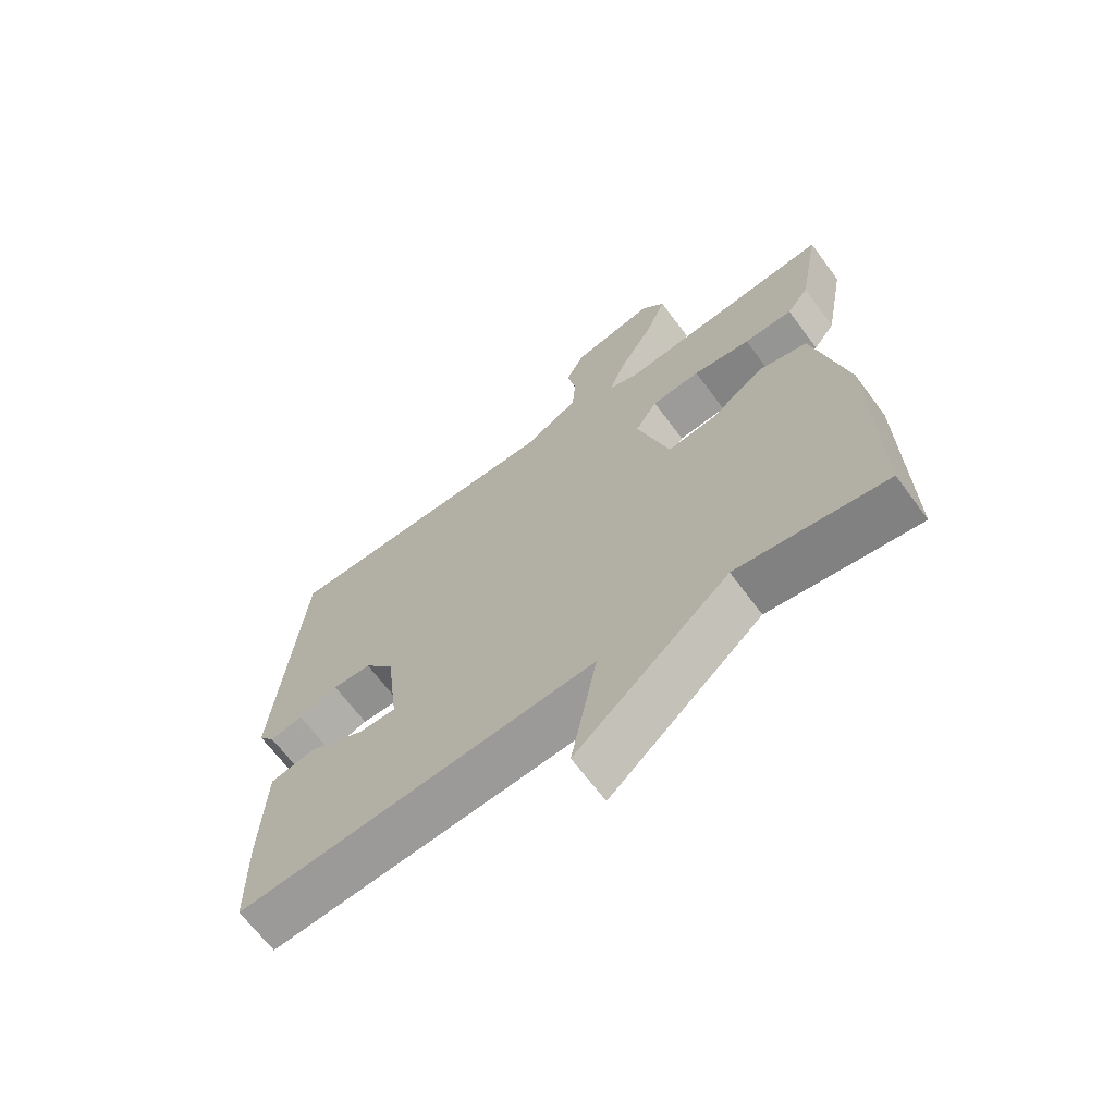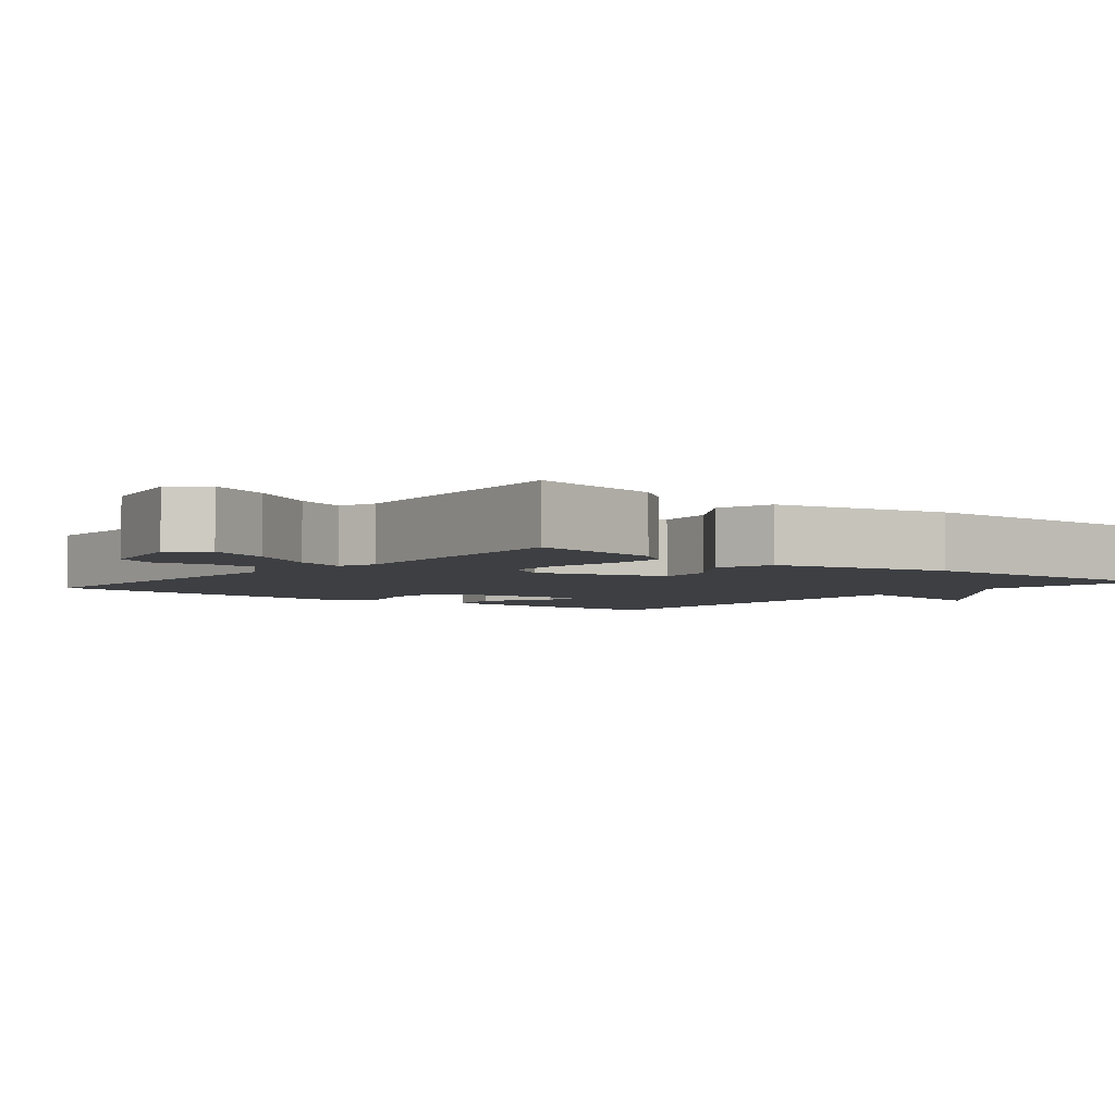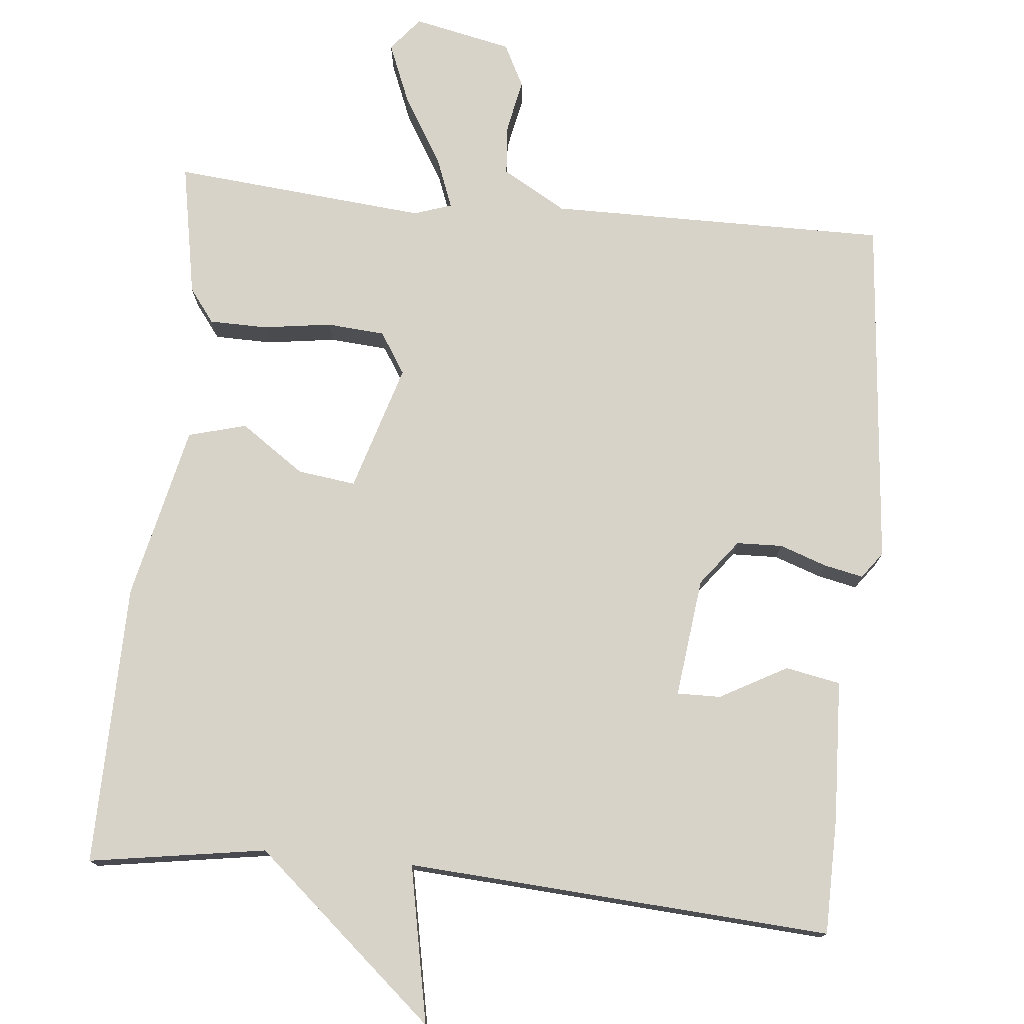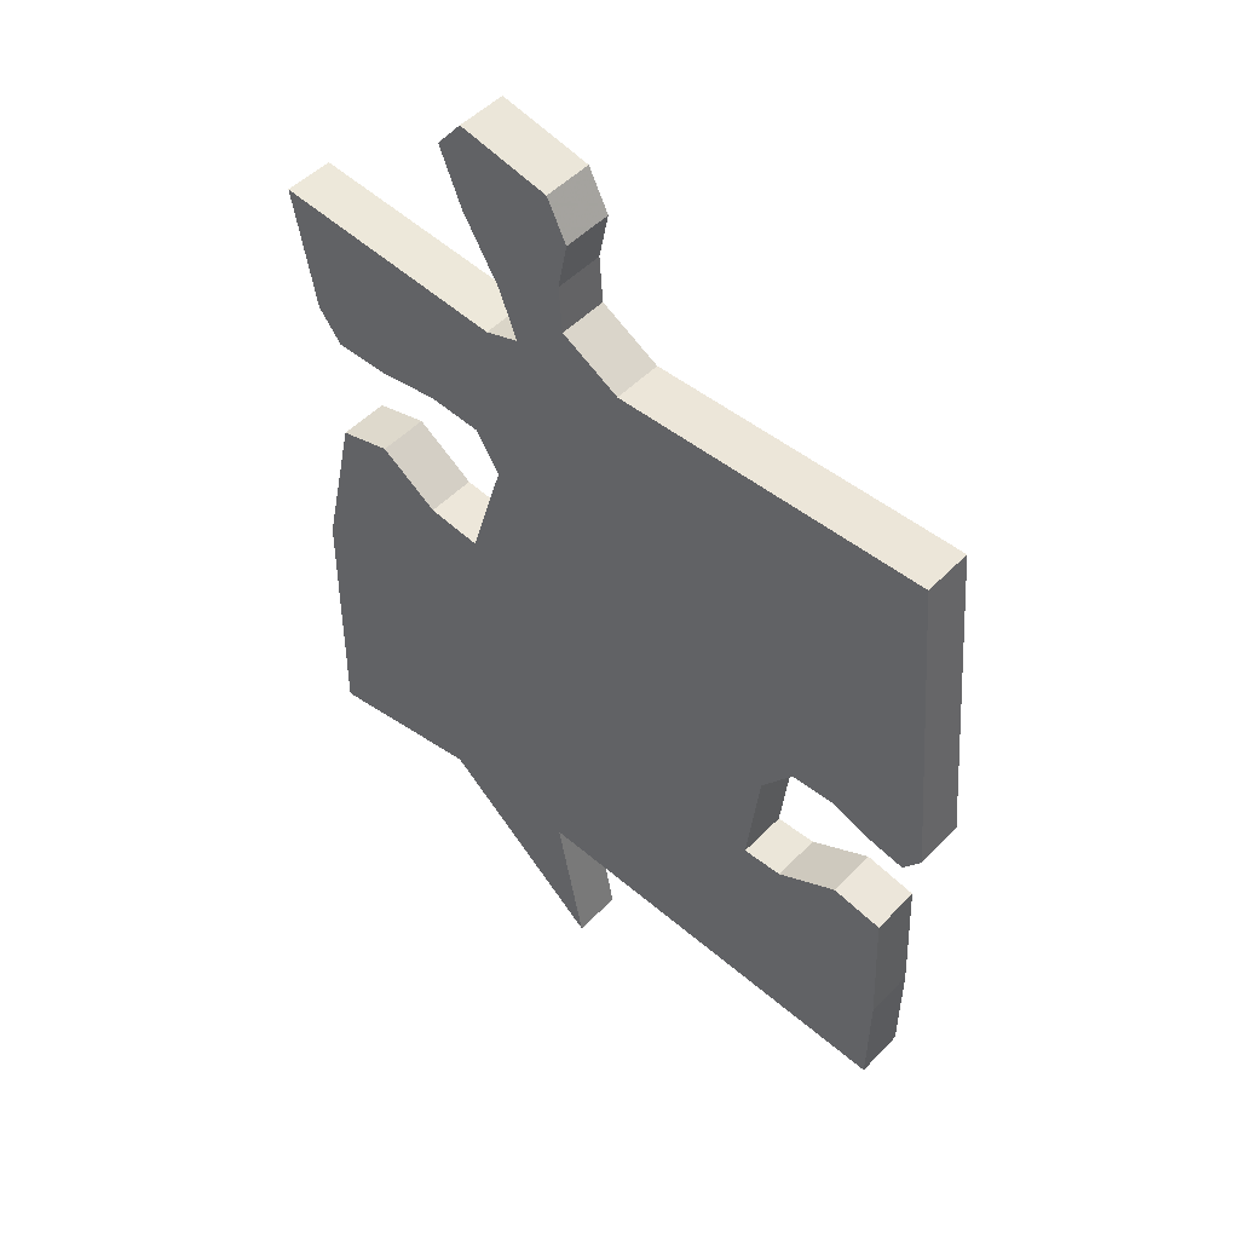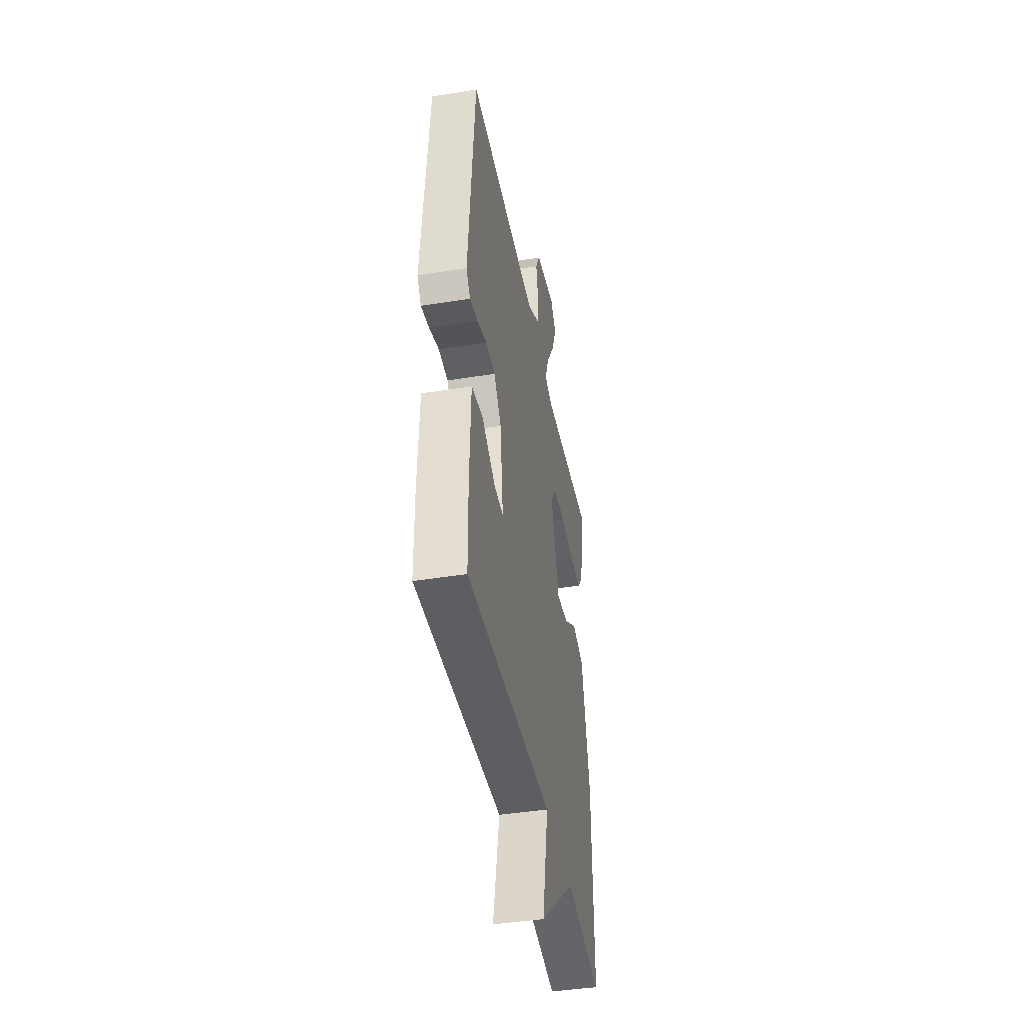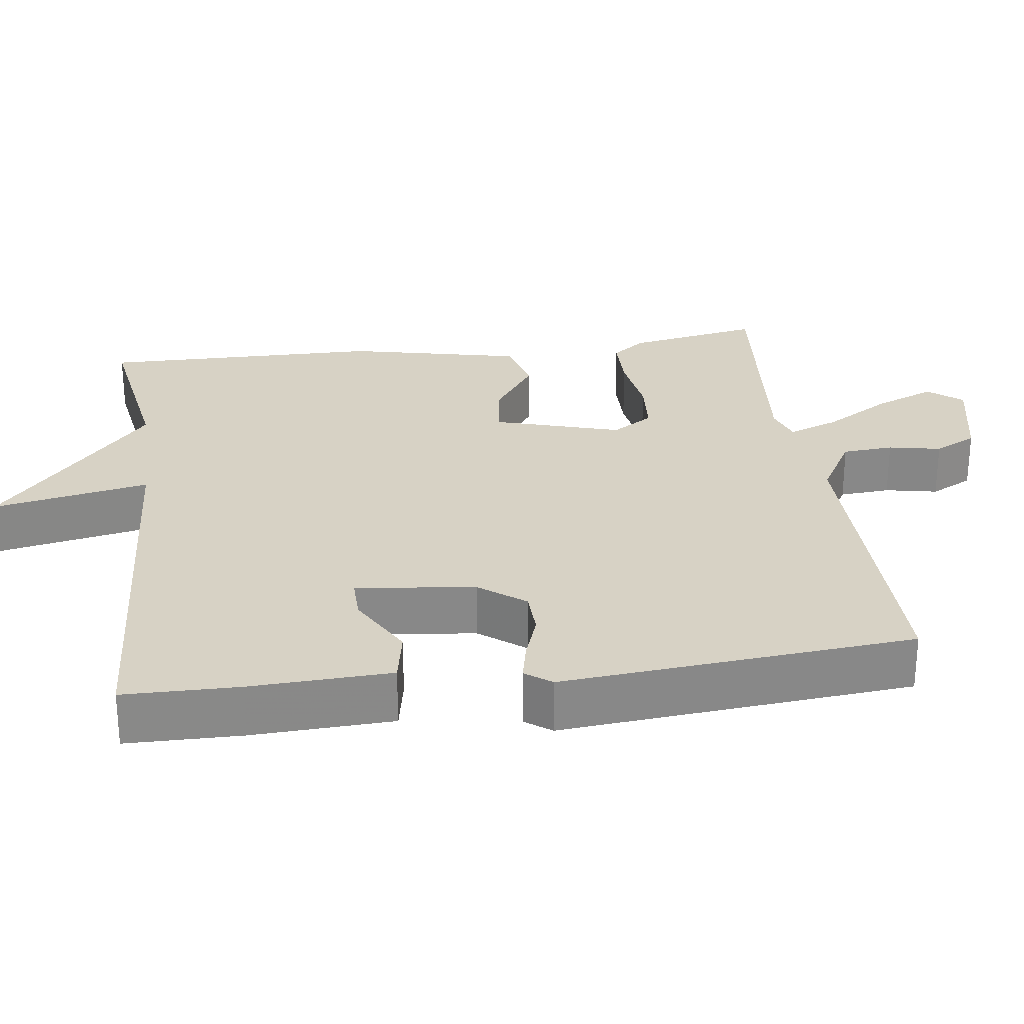
<metadata>
{"format":"obj","ext":"obj","renderer":"f3d","projection":"perspective","resolution":1024,"background":"white","views":[{"elev":-66.9,"azim":36.6,"up":"+Z"},{"elev":-3.8,"azim":50.5,"up":"+Y"},{"elev":76.1,"azim":-174.4,"up":"+Y"},{"elev":49.5,"azim":-138.4,"up":"+Z"},{"elev":-42.9,"azim":-79.2,"up":"+Z"},{"elev":27.4,"azim":-97.7,"up":"+Y"}]}
</metadata>
<code>
v 0.5 0.07 -0.5
v 0.265 0.07 -0.463
v 0.024 0.07 -0.672
v 0.065 0.07 -0.463
v -0.5 0.07 -0.5
v -0.502 0.07 -0.346
v -0.494 0.07 -0.158
v -0.421 0.07 -0.144
v -0.332 0.07 -0.193
v -0.274 0.07 -0.194
v -0.293 0.07 -0.035
v -0.34 0.07 0.026
v -0.401 0.07 0.028
v -0.464 0.07 0.006
v -0.516 0.07 -0.005
v -0.542 0.07 0.03
v -0.5 0.07 0.5
v -0.049 0.07 0.497
v 0.036 0.07 0.546
v 0.041 0.07 0.614
v 0.027 0.07 0.684
v 0.056 0.07 0.741
v 0.187 0.07 0.769
v 0.224 0.07 0.724
v 0.191 0.07 0.643
v 0.137 0.07 0.554
v 0.111 0.07 0.486
v 0.161 0.07 0.469
v 0.5 0.07 0.5
v 0.467 0.07 0.322
v 0.433 0.07 0.277
v 0.356 0.07 0.276
v 0.265 0.07 0.289
v 0.188 0.07 0.283
v 0.153 0.07 0.228
v 0.204 0.07 0.059
v 0.281 0.07 0.069
v 0.366 0.07 0.128
v 0.443 0.07 0.107
v 0.495 0.07 -0.125
v 0.5 0 -0.5
v 0.265 0 -0.463
v 0.024 0 -0.672
v 0.065 0 -0.463
v -0.5 0 -0.5
v -0.502 0 -0.346
v -0.494 0 -0.158
v -0.421 0 -0.144
v -0.332 0 -0.193
v -0.274 0 -0.194
v -0.293 0 -0.035
v -0.34 0 0.026
v -0.401 0 0.028
v -0.464 0 0.006
v -0.516 0 -0.005
v -0.542 0 0.03
v -0.5 0 0.5
v -0.049 0 0.497
v 0.036 0 0.546
v 0.041 0 0.614
v 0.027 0 0.684
v 0.056 0 0.741
v 0.187 0 0.769
v 0.224 0 0.724
v 0.191 0 0.643
v 0.137 0 0.554
v 0.111 0 0.486
v 0.161 0 0.469
v 0.5 0 0.5
v 0.467 0 0.322
v 0.433 0 0.277
v 0.356 0 0.276
v 0.265 0 0.289
v 0.188 0 0.283
v 0.153 0 0.228
v 0.204 0 0.059
v 0.281 0 0.069
v 0.366 0 0.128
v 0.443 0 0.107
v 0.495 0 -0.125
f 40 1 2
f 39 40 2
f 38 39 2
f 37 38 2
f 2 3 4
f 37 2 4
f 36 37 4
f 35 36 4 5
f 34 35 5
f 31 32 33
f 30 31 33
f 29 30 33
f 28 29 33
f 27 28 33 34
f 24 25 26
f 23 24 26
f 22 23 26
f 21 22 26
f 20 21 26
f 19 20 26 27
f 18 19 27 34
f 17 18 34
f 16 17 34
f 15 16 34
f 14 15 34
f 13 14 34
f 7 8 9
f 6 7 9
f 5 6 9
f 5 9 10
f 34 5 10
f 12 13 34
f 11 12 34
f 10 11 34
f 42 41 80
f 42 80 79
f 42 79 78
f 42 78 77
f 44 43 42
f 44 42 77
f 44 77 76
f 45 44 76 75
f 45 75 74
f 73 72 71
f 73 71 70
f 73 70 69
f 73 69 68
f 74 73 68 67
f 66 65 64
f 66 64 63
f 66 63 62
f 66 62 61
f 66 61 60
f 67 66 60 59
f 74 67 59 58
f 74 58 57
f 74 57 56
f 74 56 55
f 74 55 54
f 74 54 53
f 49 48 47
f 49 47 46
f 49 46 45
f 50 49 45
f 50 45 74
f 74 53 52
f 74 52 51
f 74 51 50
f 1 41 42 2
f 2 42 43 3
f 3 43 44 4
f 4 44 45 5
f 5 45 46 6
f 6 46 47 7
f 7 47 48 8
f 8 48 49 9
f 9 49 50 10
f 10 50 51 11
f 11 51 52 12
f 12 52 53 13
f 13 53 54 14
f 14 54 55 15
f 15 55 56 16
f 16 56 57 17
f 17 57 58 18
f 18 58 59 19
f 19 59 60 20
f 20 60 61 21
f 21 61 62 22
f 22 62 63 23
f 23 63 64 24
f 24 64 65 25
f 25 65 66 26
f 26 66 67 27
f 27 67 68 28
f 28 68 69 29
f 29 69 70 30
f 30 70 71 31
f 31 71 72 32
f 32 72 73 33
f 33 73 74 34
f 34 74 75 35
f 35 75 76 36
f 36 76 77 37
f 37 77 78 38
f 38 78 79 39
f 39 79 80 40
f 40 80 41 1

</code>
